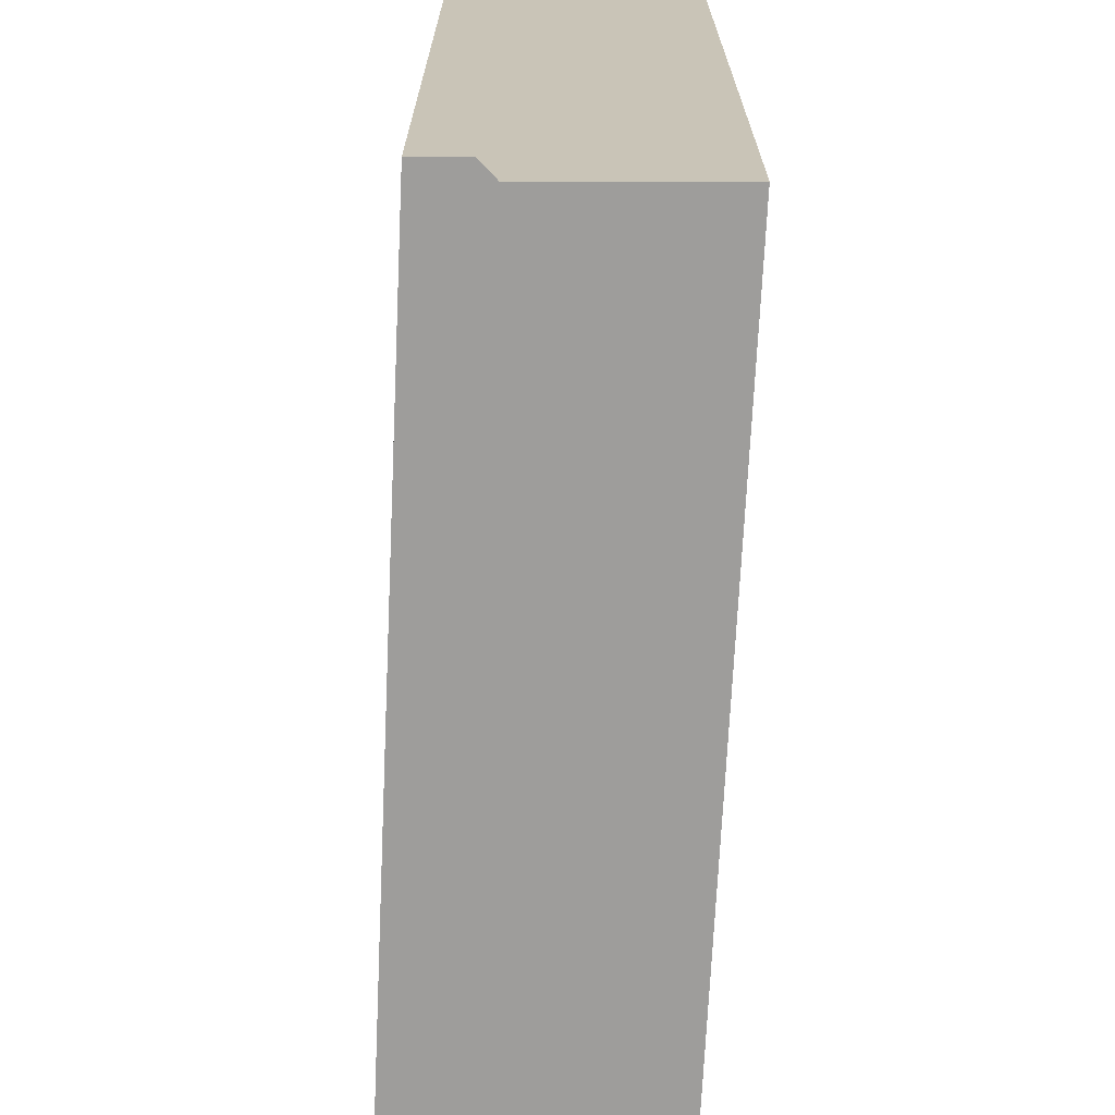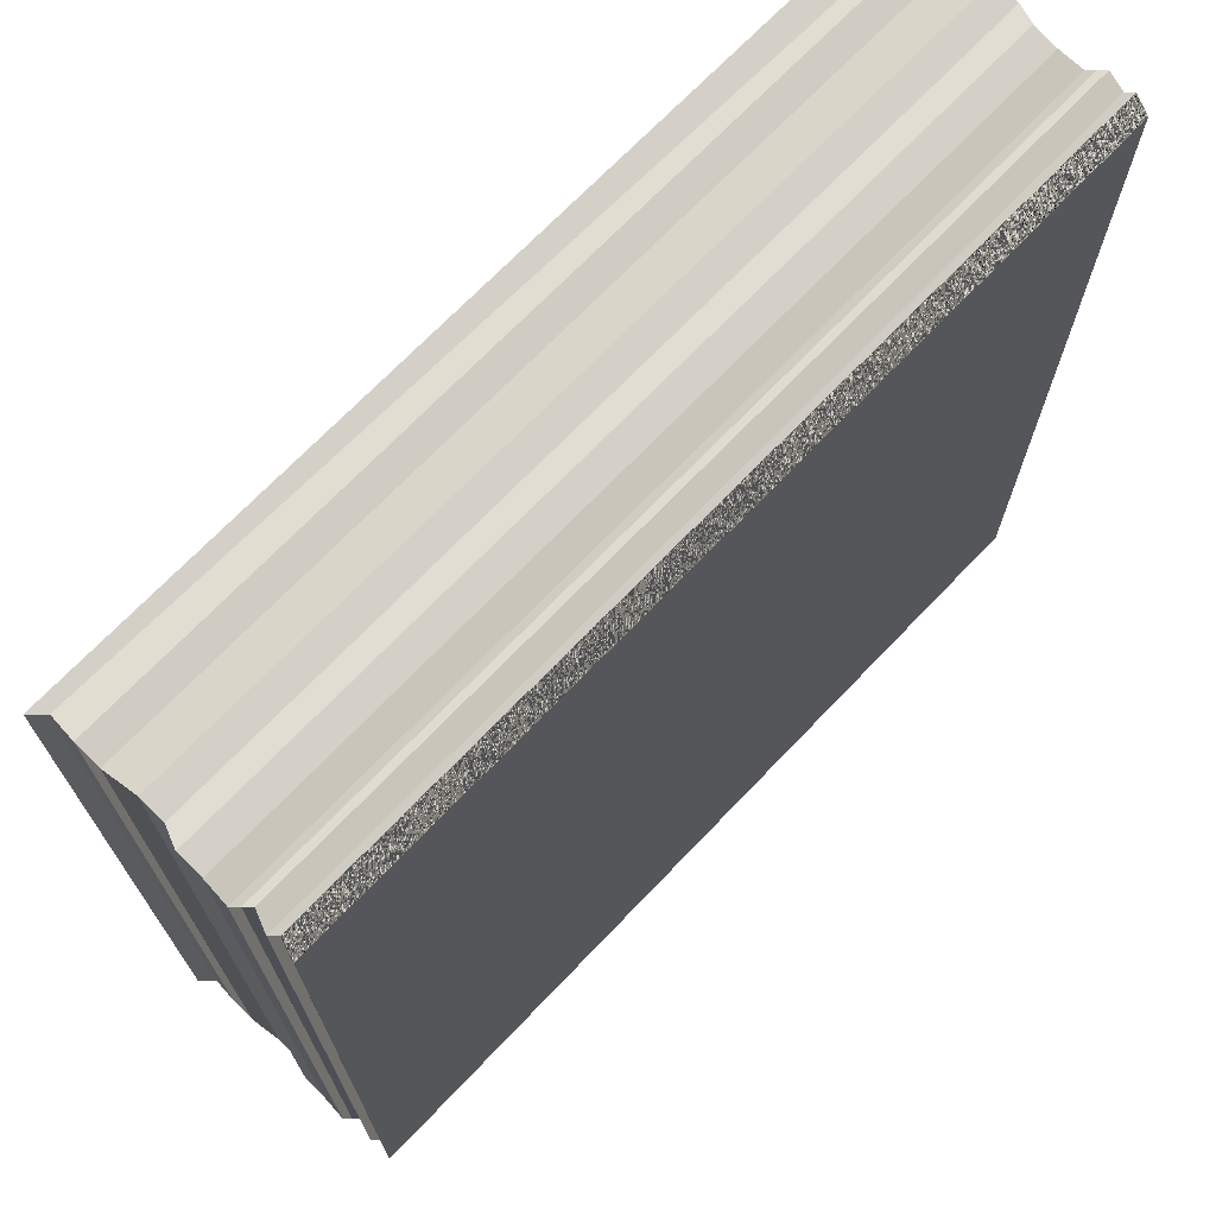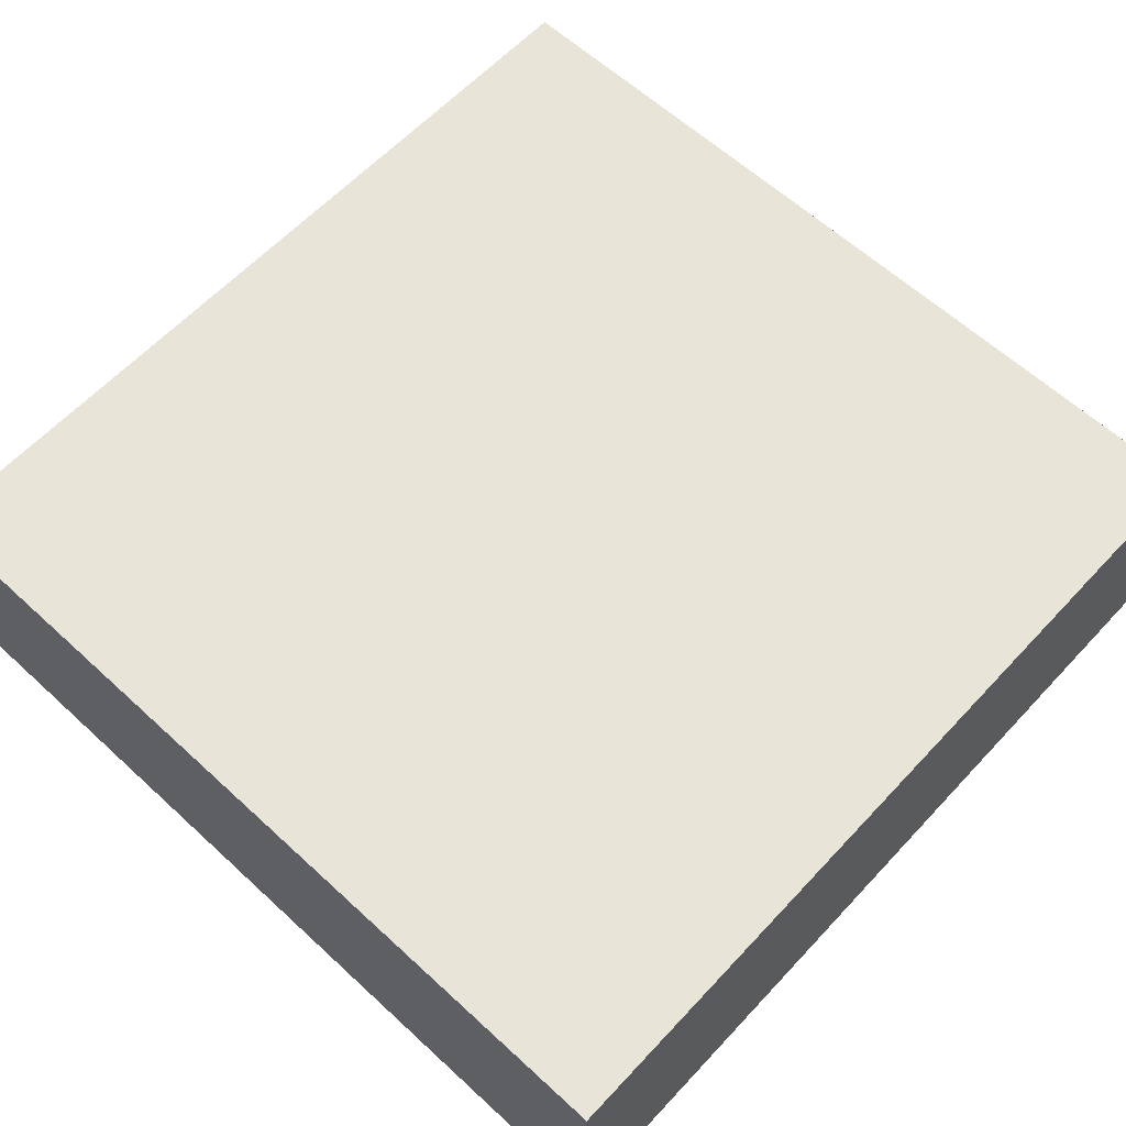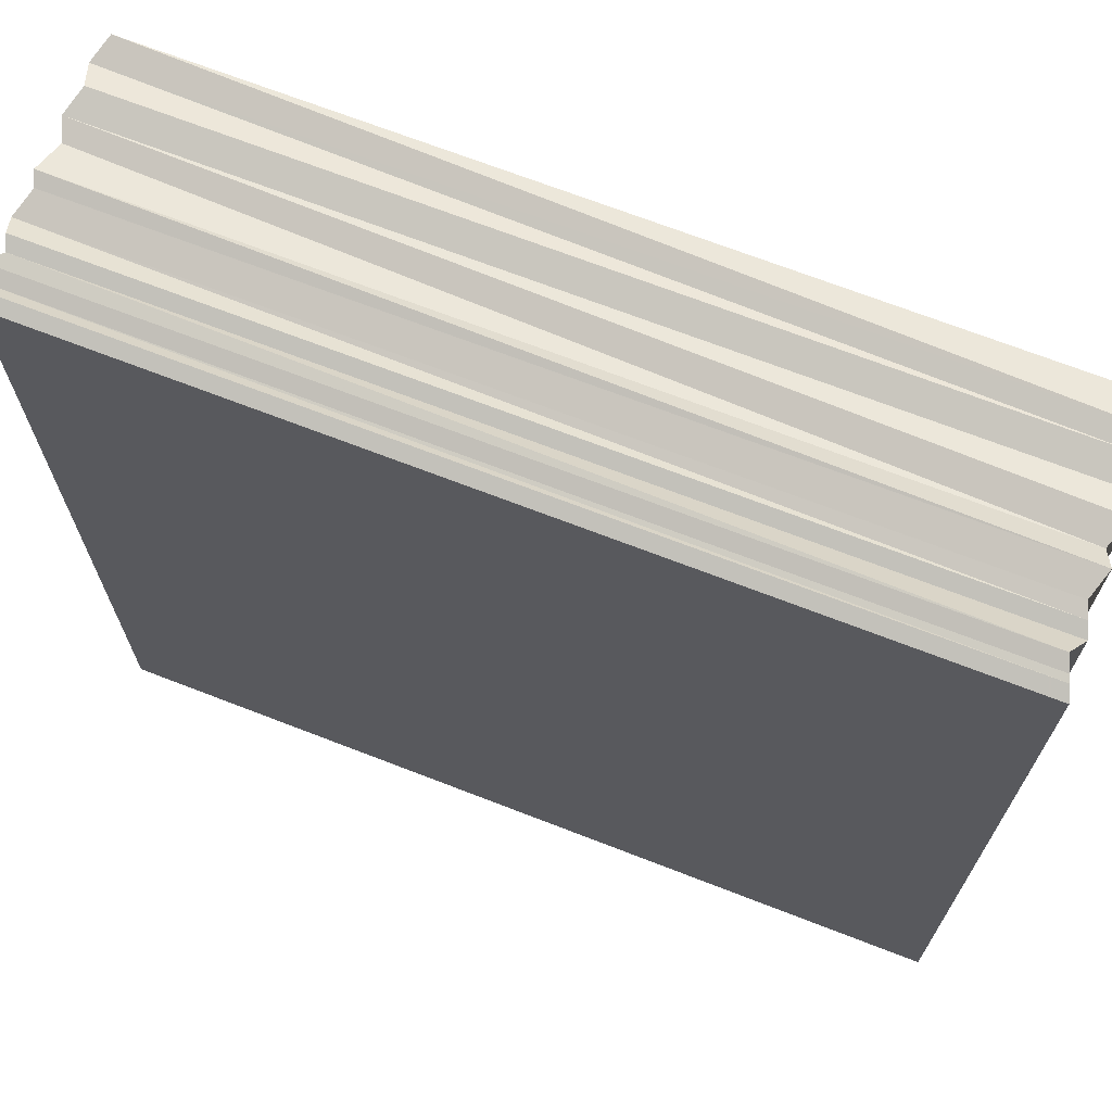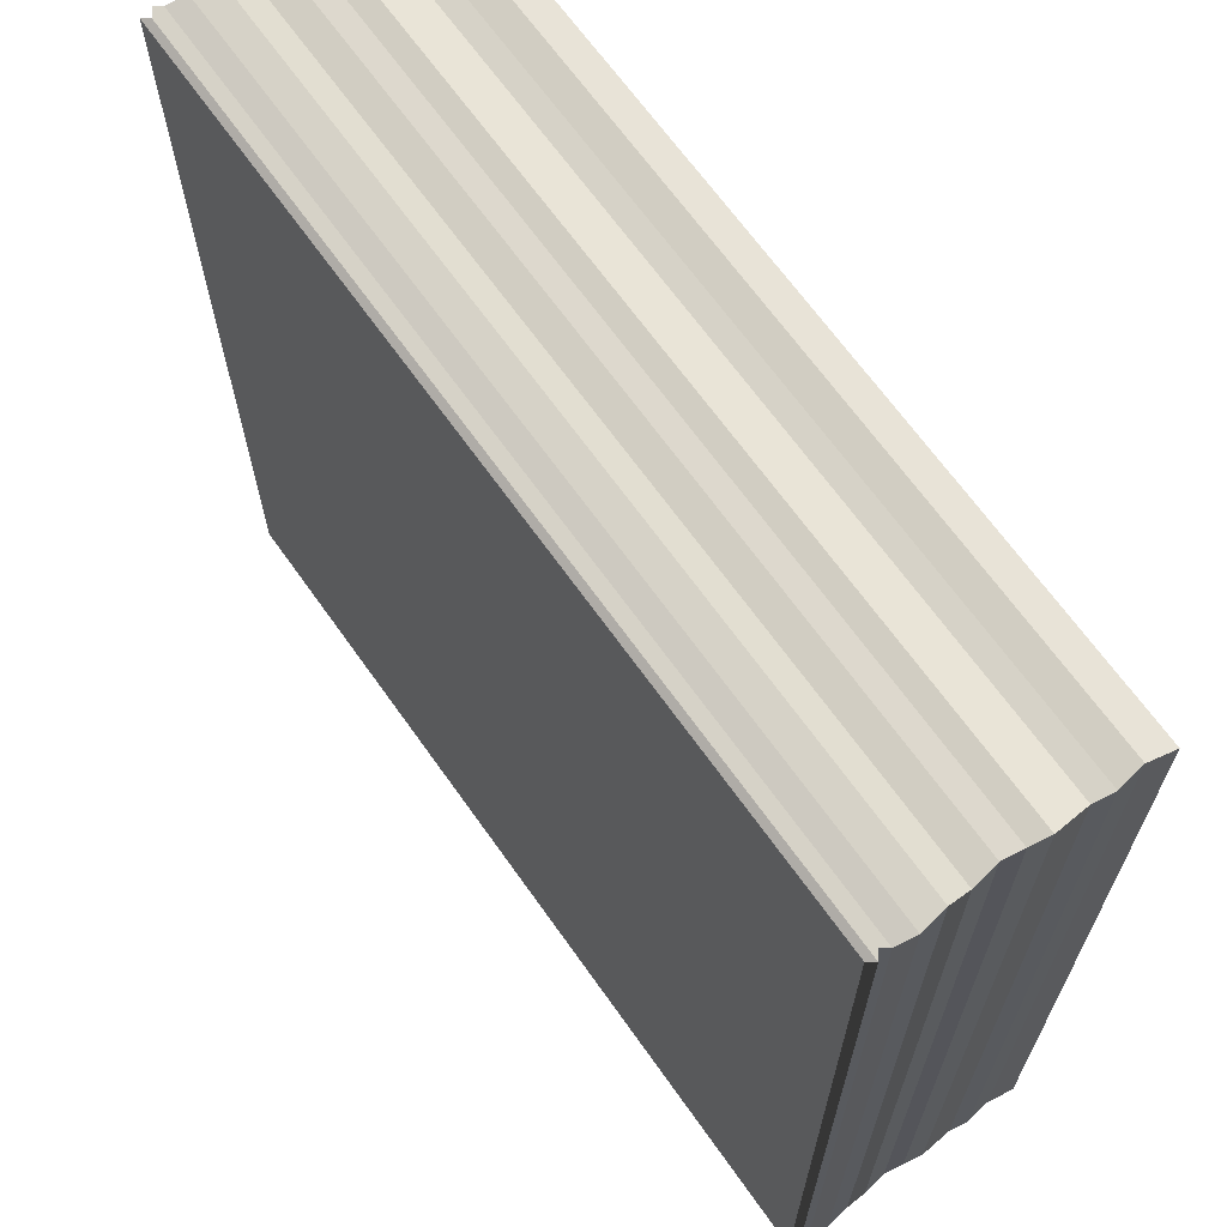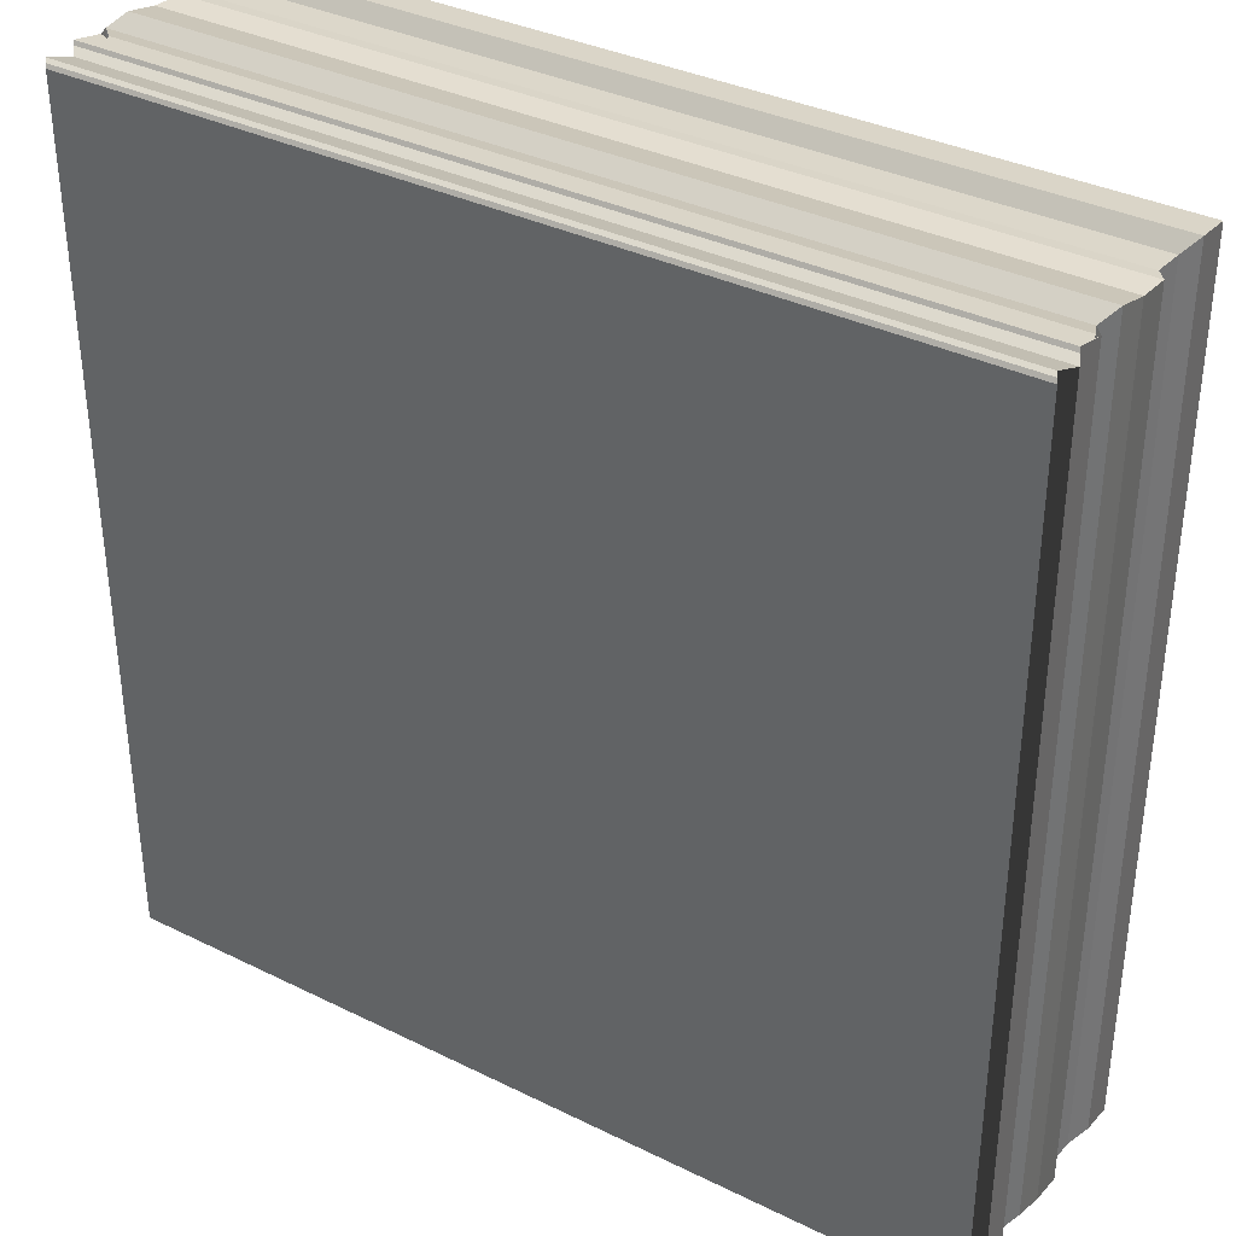
<metadata>
{"format":"obj","ext":"obj","renderer":"f3d","projection":"perspective","resolution":1024,"background":"white","views":[{"elev":-70.3,"azim":87.3,"up":"+Y"},{"elev":70.8,"azim":-46.7,"up":"+Y"},{"elev":61.3,"azim":-137.5,"up":"+Z"},{"elev":69.2,"azim":21.3,"up":"+Y"},{"elev":66.6,"azim":54.6,"up":"+Y"},{"elev":35.4,"azim":33.0,"up":"+Y"}]}
</metadata>
<code>
o 8364
v 2190 1884 14.17
v 2190 1884 14.17
v 2190 1884 14.17
v 2190 1884 14.17
v 2190 1884 14.17
v 2190 1884 14.17
v 2190 1884 14.17
v 2190 1884 14.17
v 2190 1884 14.17
v 2190 1884 14.17
v 2190 1884 14.17
v 2190 1884 14.17
v 2190 1884 14.17
v 2190 1884 14.17
v 2190 1884 14.17
v 2190 1884 14.17
v 2190 1884 14.17
v 2190 1884 14.17
v 2190 1884 14.17
v 2190 1884 14.17
v 2190 1884 14.17
v 2190 1884 14.17
v 2190 1884 14.17
v 2190 1884 14.17
v 2190 1884 14.17
v 2190 1884 14.17
v 2190 1884 14.17
v 2190 1884 14.17
v 2190 1884 14.17
v 2190 1884 14.17
v 2190 1884 14.17
v 2190 1884 14.17
v 2190 1884 14.17
v 2190 1884 14.17
v 2190 1884 14.17
v 2190 1884 14.17
v 2190 1884 14.17
v 2190 1884 14.17
v 2190 1884 14.17
v 2190 1884 14.17
v 2190 1884 14.17
v 2190 1884 14.17
v 2190 1884 14.17
v 2190 1884 14.17
v 2190 1884 14.17
v 2190 1884 14.17
v 2190 1884 14.17
v 2190 1884 14.17
v 2190 1884 14.17
v 2190 1884 14.17
v 2190 1884 14.17
v 2190 1884 14.17
v 2190 1884 14.17
v 2190 1884 14.17
v 2190 1884 14.17
v 2190 1884 14.17
v 2190 1884 14.17
v 2190 1884 14.17
v 2190 1884 14.17
v 2190 1884 14.17
v 2190 1884 14.17
v 2190 1884 14.17
v 2190 1884 14.17
v 2190 1884 14.17
v 2190 1884 14.17
v 2190 1884 14.17
v 2190 1884 14.17
v 2190 1884 14.17
v 2190 1884 14.17
v 2190 1884 14.17
v 2190 1884 14.17
v 2190 1884 14.17
v 2190 1884 14.17
v 2190 1884 14.17
v 2190 1884 14.17
v 2190 1884 14.17
v 2190 1884 14.17
v 2190 1884 14.17
v 2190 1884 14.17
v 2190 1884 14.17
v 2190 1884 14.17
v 2190 1884 14.17
v 2190 1884 14.17
v 2190 1884 14.17
v 2190 1884 14.17
v 2190 1884 14.17
v 2190 1884 14.17
v 2190 1884 14.17
v 2190 1884 14.17
v 2190 1884 14.17
v 2190 1884 14.17
v 2190 1884 14.17
v 2190 1884 14.17
v 2190 1884 14.17
v 2190 1884 14.17
v 2190 1884 14.17
v 2190 1884 14.17
v 2190 1884 14.17
v 2190 1884 14.17
v 2190 1884 14.17
v 2190 1884 14.17
v 2190 1884 14.17
v 2190 1884 14.17
v 2190 1884 14.17
v 2190 1884 14.17
v 2190 1884 14.17
v 2190 1884 14.17
v 2190 1884 14.17
v 2190 1884 14.17
v 2190 1884 14.17
v 2190 1884 14.17
v 2190 1884 14.17
v 2190 1884 14.17
v 2190 1884 14.17
v 2190 1884 14.17
v 2190 1884 14.17
v 2190 1884 14.17
v 2190 1884 14.17
v 2190 1884 14.17
v 2190 1884 14.17
v 2190 1884 14.17
v 2190 1884 14.17
v 2190 1884 14.17
v 2190 1884 14.17
v 2190 1884 14.17
v 2190 1884 14.17
v 2190 1884 14.17
v 2190 1884 14.17
v 2190 1884 14.17
v 2190 1884 14.17
v 2190 1884 14.17
v 2190 1884 14.17
v 2190 1884 14.17
v 2190 1884 14.17
v 2190 1884 14.17
v 2190 1884 14.17
v 2190 1884 14.17
v 2190 1884 14.17
v 2190 1884 14.17
v 2190 1884 14.17
v 2190 1884 14.17
v 2190 1884 14.17
v 2190 1884 14.17
v 2190 1884 14.17
v 2190 1884 14.17
v 2190 1884 14.17
v 2190 1884 14.17
v 2190 1884 14.17
v 2190 1884 14.17
v 2190 1884 14.17
v 2190 1884 14.17
v 2190 1884 14.17
v 2190 1884 14.17
v 2190 1884 14.17
v 2190 1884 14.17
v 2190 1884 14.17
v 2190 1884 14.17
v 2190 1884 14.17
v 2190 1884 14.17
v 2190 1884 14.17
v 2190 1884 14.17
v 2190 1884 14.17
v 2190 1884 14.17
v 2190 1884 14.17
v 2190 1884 14.17
v 2190 1884 14.17
v 2190 1884 14.17
v 2190 1884 14.17
v 2190 1884 14.17
v 2190 1884 14.17
v 2190 1884 14.17
v 2190 1884 14.17
v 2190 1884 14.17
v 2190 1884 14.17
v 2190 1884 14.17
v 2190 1884 14.17
v 2190 1884 14.17
v 2190 1884 14.17
v 2190 1884 14.17
v 2190 1884 14.17
f 1 2 3
f 3 4 5
f 4 6 7
f 5 8 9
f 8 7 10
f 9 11 12
f 11 10 13
f 12 14 15
f 14 13 16
f 15 17 18
f 17 16 19
f 18 20 21
f 20 19 22
f 21 23 24
f 23 22 25
f 24 26 27
f 26 25 28
f 27 29 30
f 29 28 31
f 30 32 33
f 32 31 34
f 33 35 36
f 35 34 37
f 36 38 39
f 38 37 40
f 41 40 42
f 39 41 43
f 44 42 45
f 46 47 44
f 48 49 43
f 50 51 46
f 47 52 53
f 51 54 52
f 55 53 56
f 57 58 50
f 58 59 54
f 60 61 57
f 61 62 59
f 63 64 60
f 64 65 62
f 66 67 63
f 67 68 65
f 69 70 66
f 70 71 68
f 72 73 69
f 73 74 71
f 75 76 72
f 76 77 74
f 78 79 75
f 79 80 77
f 81 82 78
f 82 83 80
f 84 85 81
f 85 86 83
f 87 88 86
f 89 87 84
f 90 91 89
f 92 93 94
f 95 94 96
f 97 92 98
f 98 95 99
f 100 101 97
f 102 96 103
f 99 102 104
f 105 103 106
f 104 105 107
f 108 106 109
f 107 108 110
f 111 109 112
f 110 111 113
f 114 112 115
f 113 114 116
f 117 115 118
f 116 117 119
f 120 118 121
f 119 120 122
f 123 121 124
f 122 123 125
f 126 124 127
f 125 126 128
f 128 129 130
f 129 127 131
f 132 131 133
f 43 133 134
f 135 136 43
f 136 137 138
f 139 140 138
f 139 141 140
f 142 139 55
f 143 144 141
f 145 143 142
f 146 147 144
f 148 146 145
f 149 150 147
f 151 149 148
f 152 153 150
f 154 152 151
f 155 156 153
f 157 155 154
f 158 159 156
f 160 158 157
f 161 162 159
f 163 161 160
f 164 165 162
f 166 164 163
f 167 168 165
f 169 167 166
f 170 171 168
f 172 170 169
f 173 174 171
f 175 173 172
f 176 177 174
f 178 176 175
f 179 180 178

</code>
